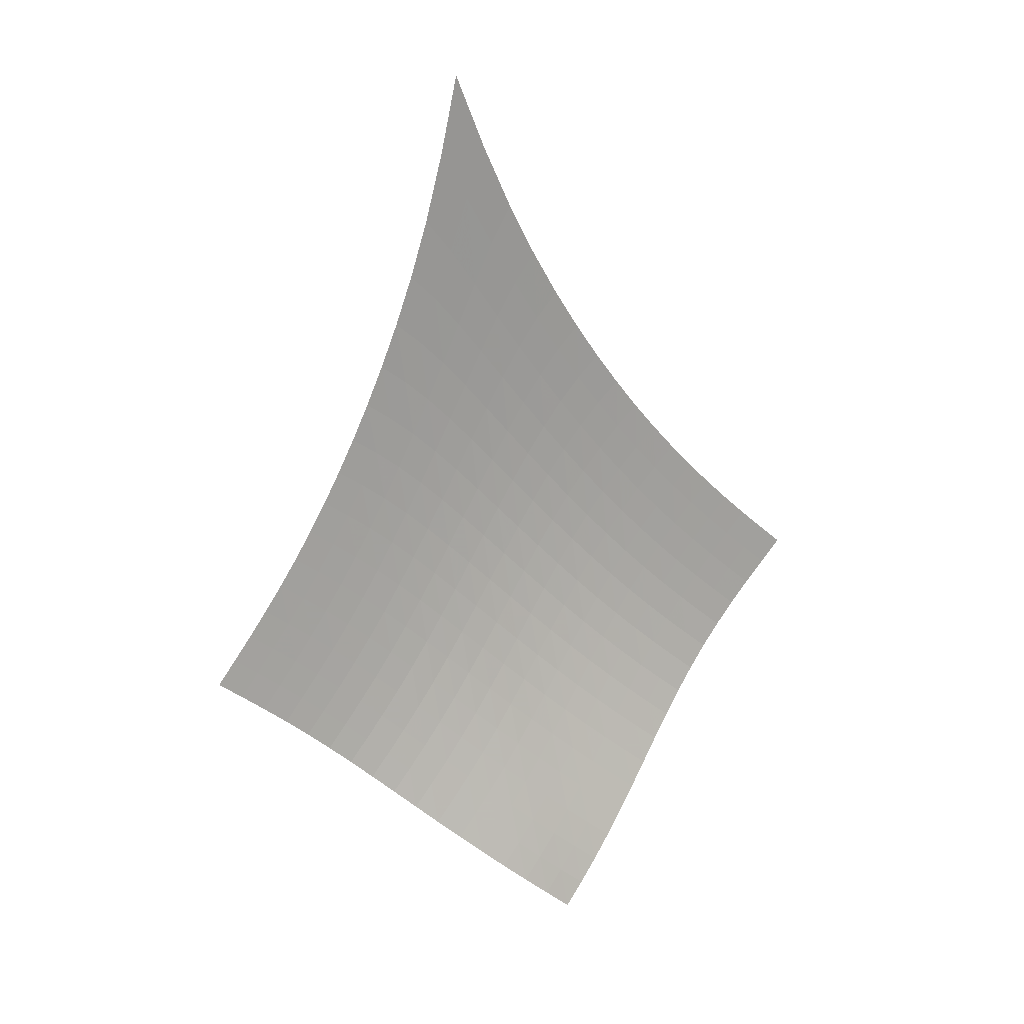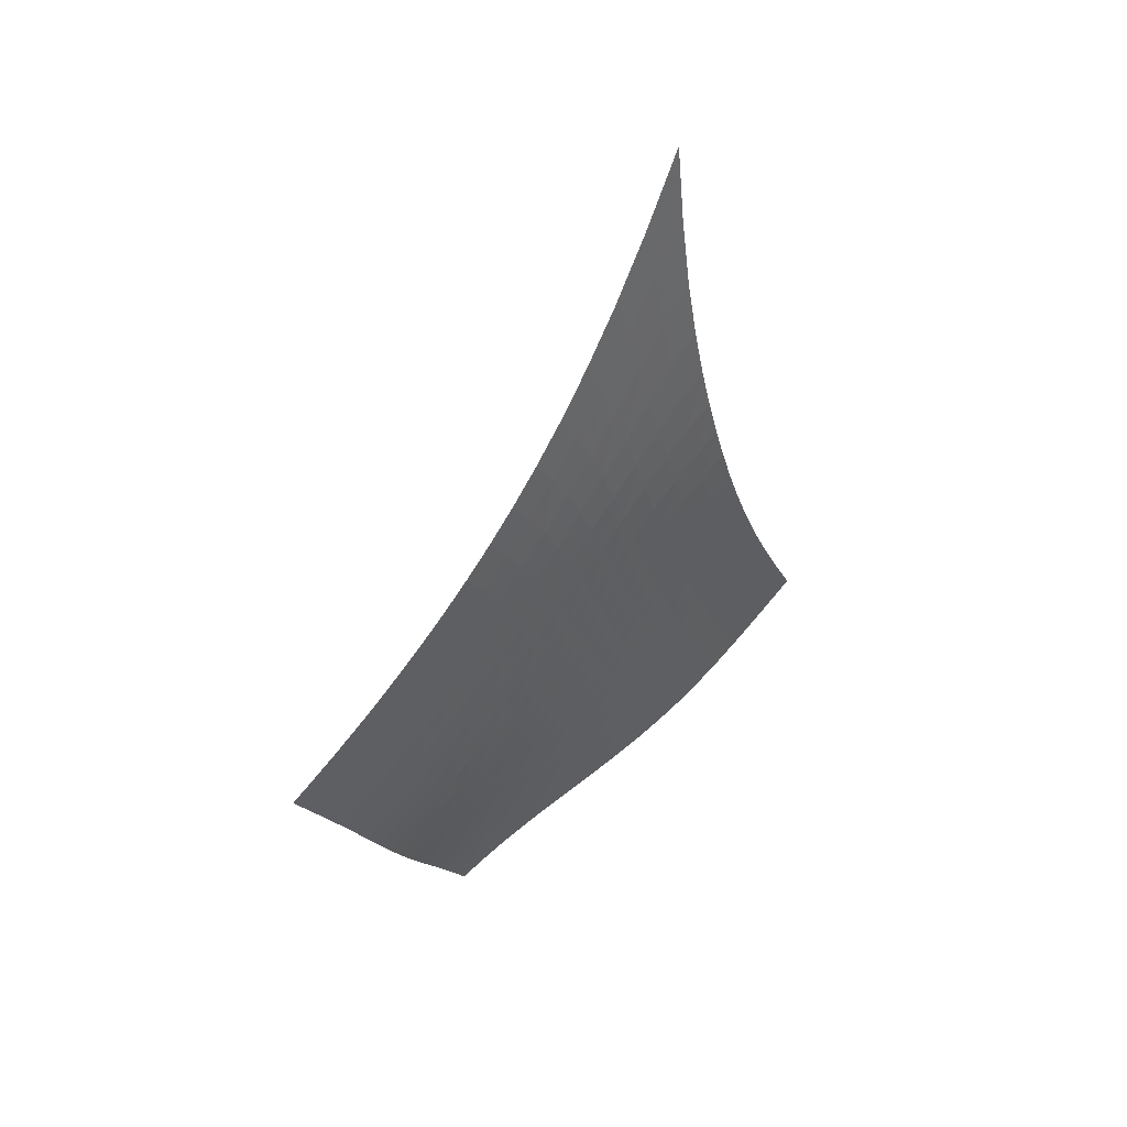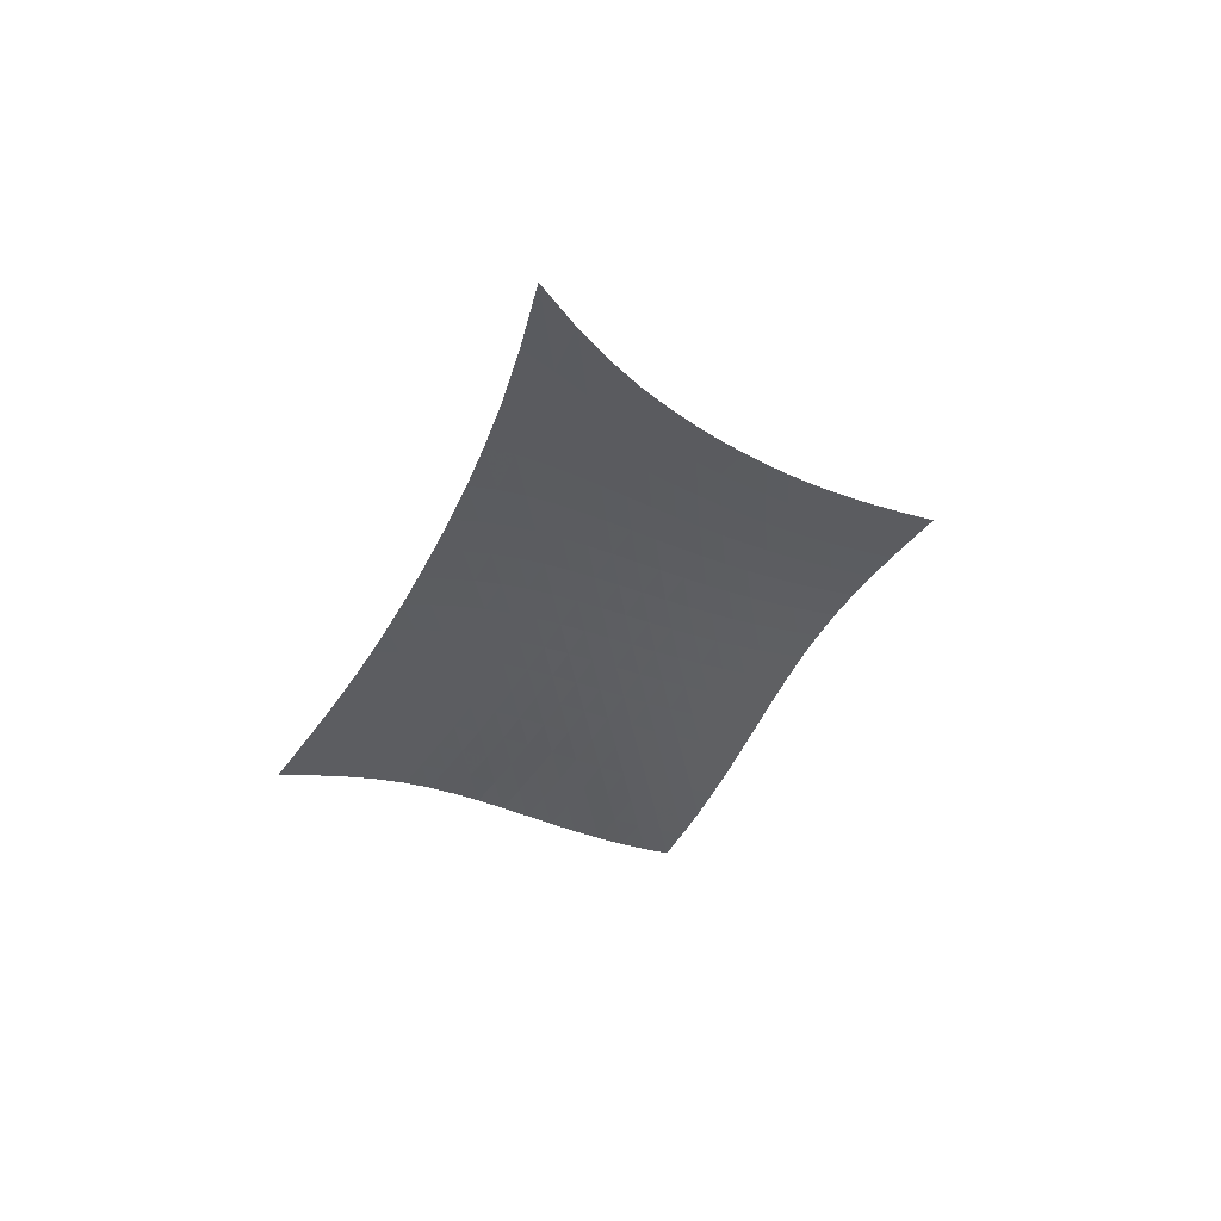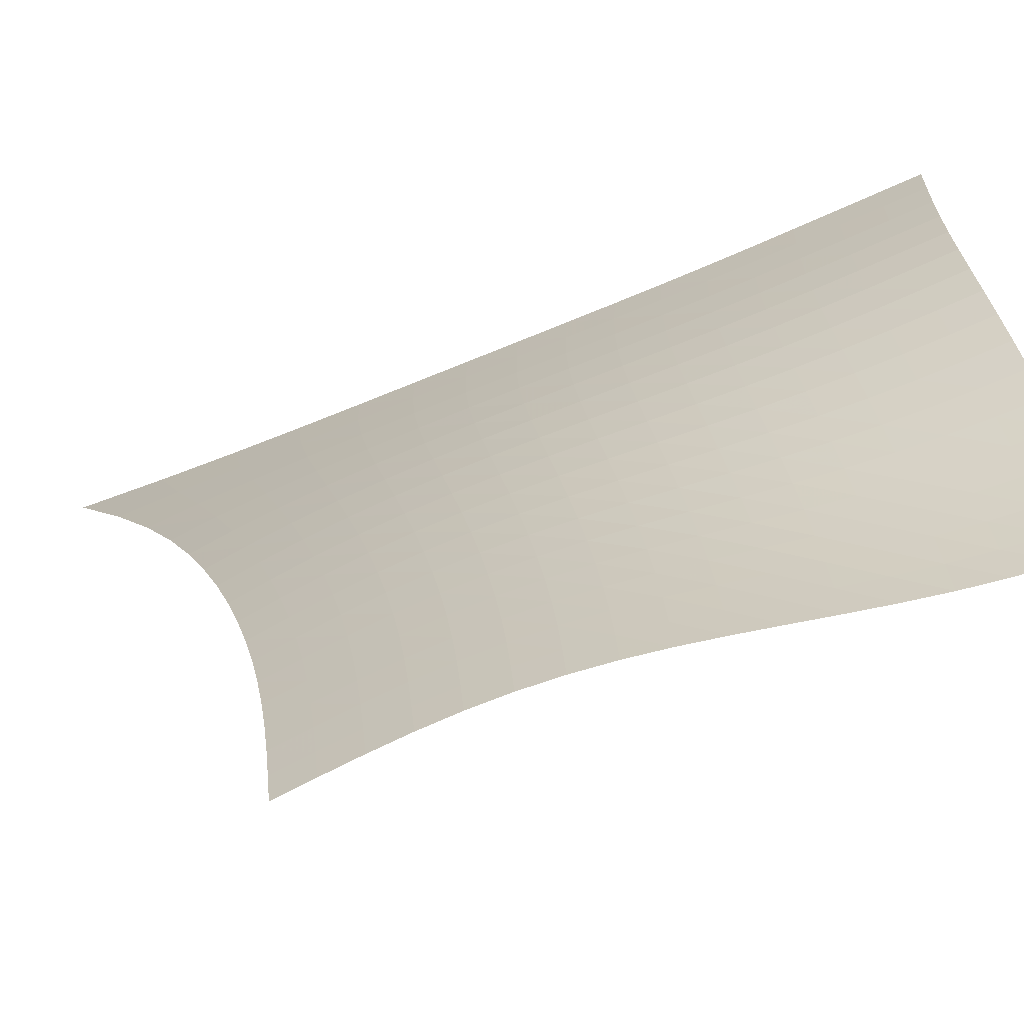
<metadata>
{"format":"obj","ext":"obj","renderer":"f3d","projection":"perspective","resolution":1024,"background":"white","views":[{"elev":34.6,"azim":111.9,"up":"+Y"},{"elev":25.5,"azim":-88.2,"up":"+Y"},{"elev":75.1,"azim":113.2,"up":"+Y"},{"elev":-16.8,"azim":-31.6,"up":"+Z"}]}
</metadata>
<code>
v -6.495 -0.03335 6.495
v 2.628 -15.44 10.18
v -10.18 -15.44 -2.628
v -0.7076 -23.79 0.7076
v -9.917 -14.88 -2.099
v -9.652 -14.3 -1.574
v -9.389 -13.71 -1.051
v -9.132 -13.09 -0.5293
v -8.883 -12.45 -0.00725
v -8.641 -11.77 0.5175
v -8.406 -11.05 1.047
v -8.177 -10.29 1.581
v -7.951 -9.464 2.124
v -7.726 -8.57 2.675
v -7.501 -7.589 3.24
v -7.277 -6.495 3.823
v -7.056 -5.25 4.43
v -6.845 -3.8 5.072
v -6.655 -2.069 5.76
v -5.76 -2.069 6.655
v -5.072 -3.8 6.845
v -4.43 -5.25 7.056
v -3.823 -6.495 7.277
v -3.24 -7.589 7.501
v -2.675 -8.57 7.726
v -2.124 -9.464 7.951
v -1.581 -10.29 8.177
v -1.047 -11.05 8.406
v -0.5175 -11.77 8.641
v 0.00725 -12.45 8.883
v 0.5293 -13.09 9.132
v 1.051 -13.71 9.389
v 1.574 -14.3 9.652
v 2.099 -14.88 9.917
v 2.307 -15.98 9.667
v 1.994 -16.52 9.152
v 1.698 -17.05 8.634
v 1.425 -17.59 8.106
v 1.18 -18.14 7.562
v 0.9637 -18.67 6.997
v 0.7761 -19.21 6.407
v 0.6129 -19.73 5.795
v 0.4673 -20.25 5.164
v 0.3312 -20.76 4.518
v 0.1956 -21.26 3.864
v 0.05198 -21.76 3.21
v -0.1069 -22.26 2.561
v -0.2861 -22.77 1.925
v -0.4872 -23.28 1.307
v -1.307 -23.28 0.4872
v -1.925 -22.77 0.2861
v -2.561 -22.26 0.1069
v -3.21 -21.76 -0.05198
v -3.864 -21.26 -0.1956
v -4.518 -20.76 -0.3312
v -5.164 -20.25 -0.4673
v -5.795 -19.73 -0.6129
v -6.407 -19.21 -0.7761
v -6.997 -18.67 -0.9637
v -7.562 -18.14 -1.18
v -8.106 -17.59 -1.425
v -8.634 -17.05 -1.698
v -9.152 -16.52 -1.994
v -9.667 -15.98 -2.307
v -6.022 -3.374 6.022
v -6.259 -4.741 5.389
v -6.495 -5.995 4.778
v -6.729 -7.129 4.187
v -6.961 -8.162 3.612
v -7.191 -9.109 3.049
v -7.419 -9.986 2.495
v -7.647 -10.8 1.947
v -7.879 -11.57 1.406
v -8.115 -12.29 0.869
v -8.358 -12.97 0.3363
v -8.61 -13.62 -0.1931
v -8.869 -14.24 -0.7209
v -9.133 -14.83 -1.249
v -9.4 -15.41 -1.777
v -5.389 -4.741 6.259
v -5.67 -5.797 5.67
v -5.932 -6.85 5.089
v -6.183 -7.858 4.517
v -6.424 -8.809 3.954
v -6.66 -9.706 3.396
v -6.891 -10.55 2.844
v -7.122 -11.35 2.295
v -7.354 -12.1 1.749
v -7.592 -12.82 1.207
v -7.836 -13.5 0.6685
v -8.088 -14.15 0.1332
v -8.348 -14.77 -0.3996
v -8.614 -15.37 -0.9314
v -8.883 -15.95 -1.463
v -4.778 -5.995 6.495
v -5.089 -6.85 5.932
v -5.373 -7.748 5.373
v -5.638 -8.642 4.818
v -5.889 -9.513 4.265
v -6.13 -10.35 3.714
v -6.365 -11.16 3.164
v -6.597 -11.93 2.615
v -6.83 -12.67 2.067
v -7.067 -13.37 1.522
v -7.311 -14.05 0.9794
v -7.564 -14.69 0.44
v -7.824 -15.32 -0.09655
v -8.091 -15.91 -0.6313
v -8.362 -16.49 -1.165
v -4.187 -7.129 6.729
v -4.517 -7.858 6.183
v -4.818 -8.642 5.638
v -5.094 -9.445 5.094
v -5.353 -10.25 4.55
v -5.598 -11.03 4.004
v -5.835 -11.8 3.456
v -6.068 -12.54 2.907
v -6.301 -13.26 2.358
v -6.537 -13.95 1.81
v -6.779 -14.61 1.264
v -7.03 -15.25 0.7216
v -7.29 -15.87 0.182
v -7.558 -16.46 -0.3551
v -7.831 -17.03 -0.8906
v -3.612 -8.162 6.961
v -3.954 -8.809 6.424
v -4.265 -9.513 5.889
v -4.55 -10.25 5.353
v -4.814 -10.99 4.814
v -5.062 -11.73 4.271
v -5.3 -12.46 3.724
v -5.531 -13.17 3.174
v -5.761 -13.86 2.622
v -5.995 -14.53 2.071
v -6.235 -15.18 1.522
v -6.483 -15.81 0.9754
v -6.741 -16.42 0.4328
v -7.009 -17.01 -0.1067
v -7.284 -17.58 -0.6439
v -3.049 -9.109 7.191
v -3.396 -9.706 6.66
v -3.714 -10.35 6.13
v -4.004 -11.03 5.598
v -4.271 -11.73 5.062
v -4.52 -12.43 4.52
v -4.756 -13.12 3.971
v -4.984 -13.8 3.419
v -5.211 -14.47 2.863
v -5.44 -15.12 2.307
v -5.675 -15.75 1.753
v -5.919 -16.37 1.202
v -6.174 -16.97 0.6553
v -6.44 -17.56 0.1127
v -6.716 -18.12 -0.4267
v -2.495 -9.986 7.419
v -2.844 -10.55 6.891
v -3.164 -11.16 6.365
v -3.456 -11.8 5.835
v -3.724 -12.46 5.3
v -3.971 -13.12 4.756
v -4.204 -13.78 4.204
v -4.428 -14.43 3.647
v -4.649 -15.07 3.085
v -4.871 -15.71 2.523
v -5.1 -16.32 1.962
v -5.338 -16.93 1.405
v -5.589 -17.52 0.8522
v -5.851 -18.1 0.3052
v -6.125 -18.66 -0.2372
v -1.947 -10.8 7.647
v -2.295 -11.35 7.122
v -2.615 -11.93 6.597
v -2.907 -12.54 6.068
v -3.174 -13.17 5.531
v -3.419 -13.8 4.984
v -3.647 -14.43 4.428
v -3.864 -15.06 3.864
v -4.077 -15.68 3.295
v -4.291 -16.29 2.724
v -4.511 -16.89 2.154
v -4.742 -17.48 1.589
v -4.986 -18.06 1.029
v -5.244 -18.63 0.4758
v -5.514 -19.19 -0.07103
v -1.406 -11.57 7.879
v -1.749 -12.1 7.354
v -2.067 -12.67 6.83
v -2.358 -13.26 6.301
v -2.622 -13.86 5.761
v -2.863 -14.47 5.211
v -3.085 -15.07 4.649
v -3.295 -15.68 4.077
v -3.499 -16.28 3.499
v -3.703 -16.87 2.918
v -3.913 -17.45 2.338
v -4.135 -18.03 1.762
v -4.37 -18.6 1.193
v -4.621 -19.16 0.6317
v -4.886 -19.71 0.07879
v -0.869 -12.29 8.115
v -1.207 -12.82 7.592
v -1.522 -13.37 7.067
v -1.81 -13.95 6.537
v -2.071 -14.53 5.995
v -2.307 -15.12 5.44
v -2.523 -15.71 4.871
v -2.724 -16.29 4.291
v -2.918 -16.87 3.703
v -3.111 -17.44 3.111
v -3.31 -18.01 2.519
v -3.52 -18.57 1.932
v -3.746 -19.13 1.352
v -3.988 -19.68 0.7813
v -4.246 -20.22 0.2207
v -0.3363 -12.97 8.358
v -0.6685 -13.5 7.836
v -0.9794 -14.05 7.311
v -1.264 -14.61 6.779
v -1.522 -15.18 6.235
v -1.753 -15.75 5.675
v -1.962 -16.32 5.1
v -2.154 -16.89 4.511
v -2.338 -17.45 3.913
v -2.519 -18.01 3.31
v -2.706 -18.56 2.706
v -2.904 -19.11 2.106
v -3.118 -19.65 1.514
v -3.35 -20.19 0.9331
v -3.6 -20.73 0.3635
v 0.1931 -13.62 8.61
v -0.1332 -14.15 8.088
v -0.44 -14.69 7.564
v -0.7216 -15.25 7.03
v -0.9754 -15.81 6.483
v -1.202 -16.37 5.919
v -1.405 -16.93 5.338
v -1.589 -17.48 4.742
v -1.762 -18.03 4.135
v -1.932 -18.57 3.52
v -2.106 -19.11 2.904
v -2.292 -19.64 2.292
v -2.494 -20.17 1.688
v -2.715 -20.7 1.095
v -2.954 -21.23 0.5155
v 0.7209 -14.24 8.869
v 0.3996 -14.77 8.348
v 0.09655 -15.32 7.824
v -0.182 -15.87 7.29
v -0.4328 -16.42 6.741
v -0.6553 -16.97 6.174
v -0.8522 -17.52 5.589
v -1.029 -18.06 4.986
v -1.193 -18.6 4.37
v -1.352 -19.13 3.746
v -1.514 -19.65 3.118
v -1.688 -20.17 2.494
v -1.877 -20.69 1.877
v -2.087 -21.21 1.273
v -2.316 -21.74 0.6834
v 1.249 -14.83 9.133
v 0.9314 -15.37 8.614
v 0.6313 -15.91 8.091
v 0.3551 -16.46 7.558
v 0.1067 -17.01 7.009
v -0.1127 -17.56 6.44
v -0.3052 -18.1 5.851
v -0.4758 -18.63 5.244
v -0.6317 -19.16 4.621
v -0.7813 -19.68 3.988
v -0.9331 -20.19 3.35
v -1.095 -20.7 2.715
v -1.273 -21.21 2.087
v -1.471 -21.73 1.471
v -1.69 -22.25 0.8714
v 1.777 -15.41 9.4
v 1.463 -15.95 8.883
v 1.165 -16.49 8.362
v 0.8906 -17.03 7.831
v 0.6439 -17.58 7.284
v 0.4267 -18.12 6.716
v 0.2372 -18.66 6.125
v 0.07103 -19.19 5.514
v -0.07879 -19.71 4.886
v -0.2207 -20.22 4.246
v -0.3635 -20.73 3.6
v -0.5155 -21.23 2.954
v -0.6834 -21.74 2.316
v -0.8714 -22.25 1.69
v -1.081 -22.76 1.081
f 289 49 4
f 289 4 50
f 5 79 64
f 5 64 3
f 79 94 63
f 79 63 64
f 94 109 62
f 94 62 63
f 109 124 61
f 109 61 62
f 124 139 60
f 124 60 61
f 139 154 59
f 139 59 60
f 154 169 58
f 154 58 59
f 169 184 57
f 169 57 58
f 184 199 56
f 184 56 57
f 199 214 55
f 199 55 56
f 214 229 54
f 214 54 55
f 229 244 53
f 229 53 54
f 244 259 52
f 244 52 53
f 259 274 51
f 259 51 52
f 274 289 50
f 274 50 51
f 1 20 65
f 1 65 19
f 19 65 66
f 19 66 18
f 18 66 67
f 18 67 17
f 17 67 68
f 17 68 16
f 16 68 69
f 16 69 15
f 15 69 70
f 15 70 14
f 14 70 71
f 14 71 13
f 13 71 72
f 13 72 12
f 12 72 73
f 12 73 11
f 11 73 74
f 11 74 10
f 10 74 75
f 10 75 9
f 9 75 76
f 9 76 8
f 8 76 77
f 8 77 7
f 7 77 78
f 7 78 6
f 6 78 79
f 6 79 5
f 20 21 80
f 20 80 65
f 65 80 81
f 65 81 66
f 66 81 82
f 66 82 67
f 67 82 83
f 67 83 68
f 68 83 84
f 68 84 69
f 69 84 85
f 69 85 70
f 70 85 86
f 70 86 71
f 71 86 87
f 71 87 72
f 72 87 88
f 72 88 73
f 73 88 89
f 73 89 74
f 74 89 90
f 74 90 75
f 75 90 91
f 75 91 76
f 76 91 92
f 76 92 77
f 77 92 93
f 77 93 78
f 78 93 94
f 78 94 79
f 21 22 95
f 21 95 80
f 80 95 96
f 80 96 81
f 81 96 97
f 81 97 82
f 82 97 98
f 82 98 83
f 83 98 99
f 83 99 84
f 84 99 100
f 84 100 85
f 85 100 101
f 85 101 86
f 86 101 102
f 86 102 87
f 87 102 103
f 87 103 88
f 88 103 104
f 88 104 89
f 89 104 105
f 89 105 90
f 90 105 106
f 90 106 91
f 91 106 107
f 91 107 92
f 92 107 108
f 92 108 93
f 93 108 109
f 93 109 94
f 22 23 110
f 22 110 95
f 95 110 111
f 95 111 96
f 96 111 112
f 96 112 97
f 97 112 113
f 97 113 98
f 98 113 114
f 98 114 99
f 99 114 115
f 99 115 100
f 100 115 116
f 100 116 101
f 101 116 117
f 101 117 102
f 102 117 118
f 102 118 103
f 103 118 119
f 103 119 104
f 104 119 120
f 104 120 105
f 105 120 121
f 105 121 106
f 106 121 122
f 106 122 107
f 107 122 123
f 107 123 108
f 108 123 124
f 108 124 109
f 23 24 125
f 23 125 110
f 110 125 126
f 110 126 111
f 111 126 127
f 111 127 112
f 112 127 128
f 112 128 113
f 113 128 129
f 113 129 114
f 114 129 130
f 114 130 115
f 115 130 131
f 115 131 116
f 116 131 132
f 116 132 117
f 117 132 133
f 117 133 118
f 118 133 134
f 118 134 119
f 119 134 135
f 119 135 120
f 120 135 136
f 120 136 121
f 121 136 137
f 121 137 122
f 122 137 138
f 122 138 123
f 123 138 139
f 123 139 124
f 24 25 140
f 24 140 125
f 125 140 141
f 125 141 126
f 126 141 142
f 126 142 127
f 127 142 143
f 127 143 128
f 128 143 144
f 128 144 129
f 129 144 145
f 129 145 130
f 130 145 146
f 130 146 131
f 131 146 147
f 131 147 132
f 132 147 148
f 132 148 133
f 133 148 149
f 133 149 134
f 134 149 150
f 134 150 135
f 135 150 151
f 135 151 136
f 136 151 152
f 136 152 137
f 137 152 153
f 137 153 138
f 138 153 154
f 138 154 139
f 25 26 155
f 25 155 140
f 140 155 156
f 140 156 141
f 141 156 157
f 141 157 142
f 142 157 158
f 142 158 143
f 143 158 159
f 143 159 144
f 144 159 160
f 144 160 145
f 145 160 161
f 145 161 146
f 146 161 162
f 146 162 147
f 147 162 163
f 147 163 148
f 148 163 164
f 148 164 149
f 149 164 165
f 149 165 150
f 150 165 166
f 150 166 151
f 151 166 167
f 151 167 152
f 152 167 168
f 152 168 153
f 153 168 169
f 153 169 154
f 26 27 170
f 26 170 155
f 155 170 171
f 155 171 156
f 156 171 172
f 156 172 157
f 157 172 173
f 157 173 158
f 158 173 174
f 158 174 159
f 159 174 175
f 159 175 160
f 160 175 176
f 160 176 161
f 161 176 177
f 161 177 162
f 162 177 178
f 162 178 163
f 163 178 179
f 163 179 164
f 164 179 180
f 164 180 165
f 165 180 181
f 165 181 166
f 166 181 182
f 166 182 167
f 167 182 183
f 167 183 168
f 168 183 184
f 168 184 169
f 27 28 185
f 27 185 170
f 170 185 186
f 170 186 171
f 171 186 187
f 171 187 172
f 172 187 188
f 172 188 173
f 173 188 189
f 173 189 174
f 174 189 190
f 174 190 175
f 175 190 191
f 175 191 176
f 176 191 192
f 176 192 177
f 177 192 193
f 177 193 178
f 178 193 194
f 178 194 179
f 179 194 195
f 179 195 180
f 180 195 196
f 180 196 181
f 181 196 197
f 181 197 182
f 182 197 198
f 182 198 183
f 183 198 199
f 183 199 184
f 28 29 200
f 28 200 185
f 185 200 201
f 185 201 186
f 186 201 202
f 186 202 187
f 187 202 203
f 187 203 188
f 188 203 204
f 188 204 189
f 189 204 205
f 189 205 190
f 190 205 206
f 190 206 191
f 191 206 207
f 191 207 192
f 192 207 208
f 192 208 193
f 193 208 209
f 193 209 194
f 194 209 210
f 194 210 195
f 195 210 211
f 195 211 196
f 196 211 212
f 196 212 197
f 197 212 213
f 197 213 198
f 198 213 214
f 198 214 199
f 29 30 215
f 29 215 200
f 200 215 216
f 200 216 201
f 201 216 217
f 201 217 202
f 202 217 218
f 202 218 203
f 203 218 219
f 203 219 204
f 204 219 220
f 204 220 205
f 205 220 221
f 205 221 206
f 206 221 222
f 206 222 207
f 207 222 223
f 207 223 208
f 208 223 224
f 208 224 209
f 209 224 225
f 209 225 210
f 210 225 226
f 210 226 211
f 211 226 227
f 211 227 212
f 212 227 228
f 212 228 213
f 213 228 229
f 213 229 214
f 30 31 230
f 30 230 215
f 215 230 231
f 215 231 216
f 216 231 232
f 216 232 217
f 217 232 233
f 217 233 218
f 218 233 234
f 218 234 219
f 219 234 235
f 219 235 220
f 220 235 236
f 220 236 221
f 221 236 237
f 221 237 222
f 222 237 238
f 222 238 223
f 223 238 239
f 223 239 224
f 224 239 240
f 224 240 225
f 225 240 241
f 225 241 226
f 226 241 242
f 226 242 227
f 227 242 243
f 227 243 228
f 228 243 244
f 228 244 229
f 31 32 245
f 31 245 230
f 230 245 246
f 230 246 231
f 231 246 247
f 231 247 232
f 232 247 248
f 232 248 233
f 233 248 249
f 233 249 234
f 234 249 250
f 234 250 235
f 235 250 251
f 235 251 236
f 236 251 252
f 236 252 237
f 237 252 253
f 237 253 238
f 238 253 254
f 238 254 239
f 239 254 255
f 239 255 240
f 240 255 256
f 240 256 241
f 241 256 257
f 241 257 242
f 242 257 258
f 242 258 243
f 243 258 259
f 243 259 244
f 32 33 260
f 32 260 245
f 245 260 261
f 245 261 246
f 246 261 262
f 246 262 247
f 247 262 263
f 247 263 248
f 248 263 264
f 248 264 249
f 249 264 265
f 249 265 250
f 250 265 266
f 250 266 251
f 251 266 267
f 251 267 252
f 252 267 268
f 252 268 253
f 253 268 269
f 253 269 254
f 254 269 270
f 254 270 255
f 255 270 271
f 255 271 256
f 256 271 272
f 256 272 257
f 257 272 273
f 257 273 258
f 258 273 274
f 258 274 259
f 33 34 275
f 33 275 260
f 260 275 276
f 260 276 261
f 261 276 277
f 261 277 262
f 262 277 278
f 262 278 263
f 263 278 279
f 263 279 264
f 264 279 280
f 264 280 265
f 265 280 281
f 265 281 266
f 266 281 282
f 266 282 267
f 267 282 283
f 267 283 268
f 268 283 284
f 268 284 269
f 269 284 285
f 269 285 270
f 270 285 286
f 270 286 271
f 271 286 287
f 271 287 272
f 272 287 288
f 272 288 273
f 273 288 289
f 273 289 274
f 34 2 35
f 34 35 275
f 275 35 36
f 275 36 276
f 276 36 37
f 276 37 277
f 277 37 38
f 277 38 278
f 278 38 39
f 278 39 279
f 279 39 40
f 279 40 280
f 280 40 41
f 280 41 281
f 281 41 42
f 281 42 282
f 282 42 43
f 282 43 283
f 283 43 44
f 283 44 284
f 284 44 45
f 284 45 285
f 285 45 46
f 285 46 286
f 286 46 47
f 286 47 287
f 287 47 48
f 287 48 288
f 288 48 49
f 288 49 289

</code>
